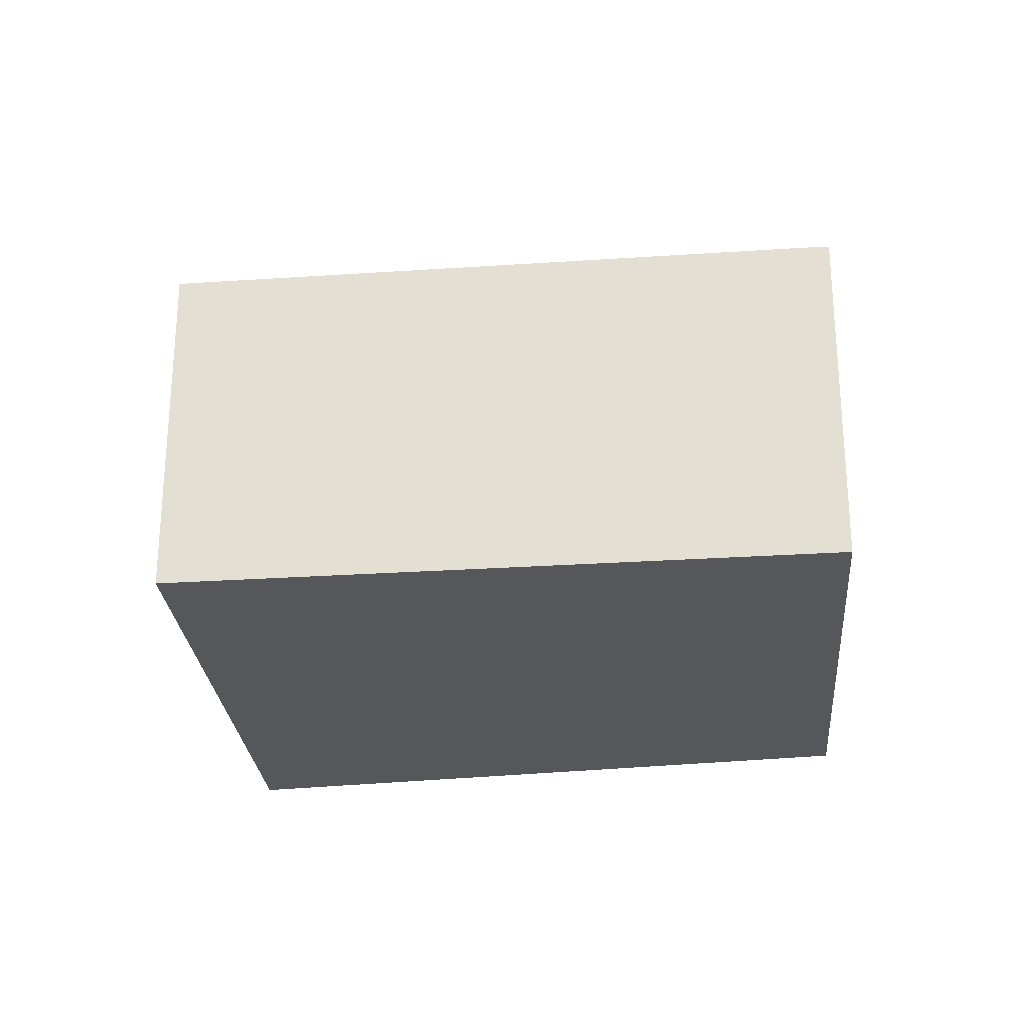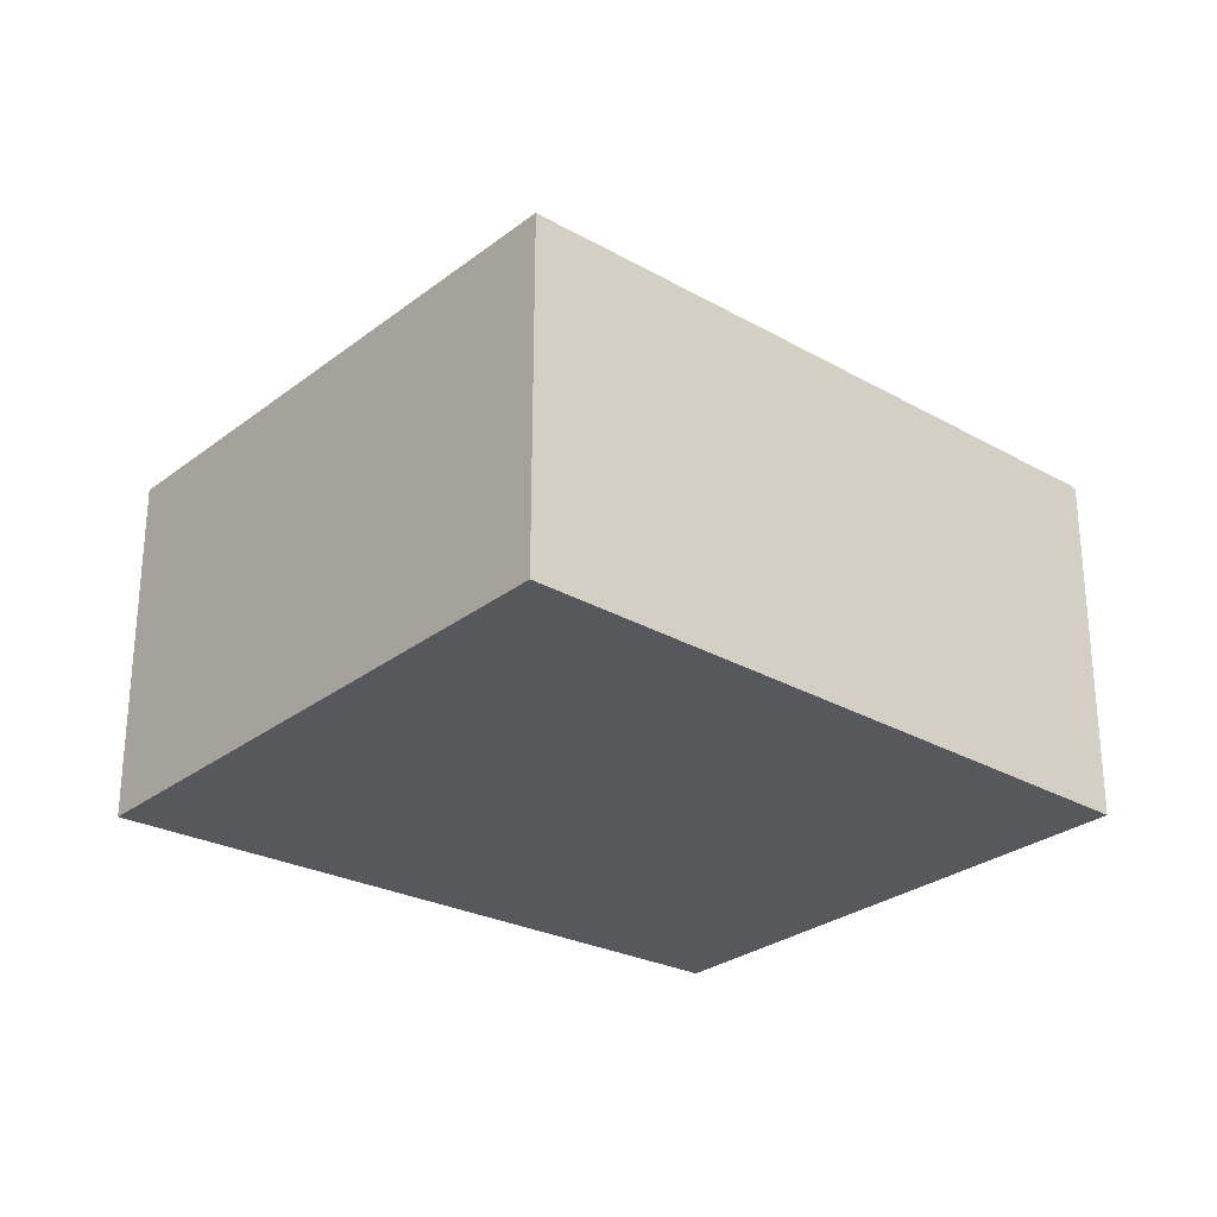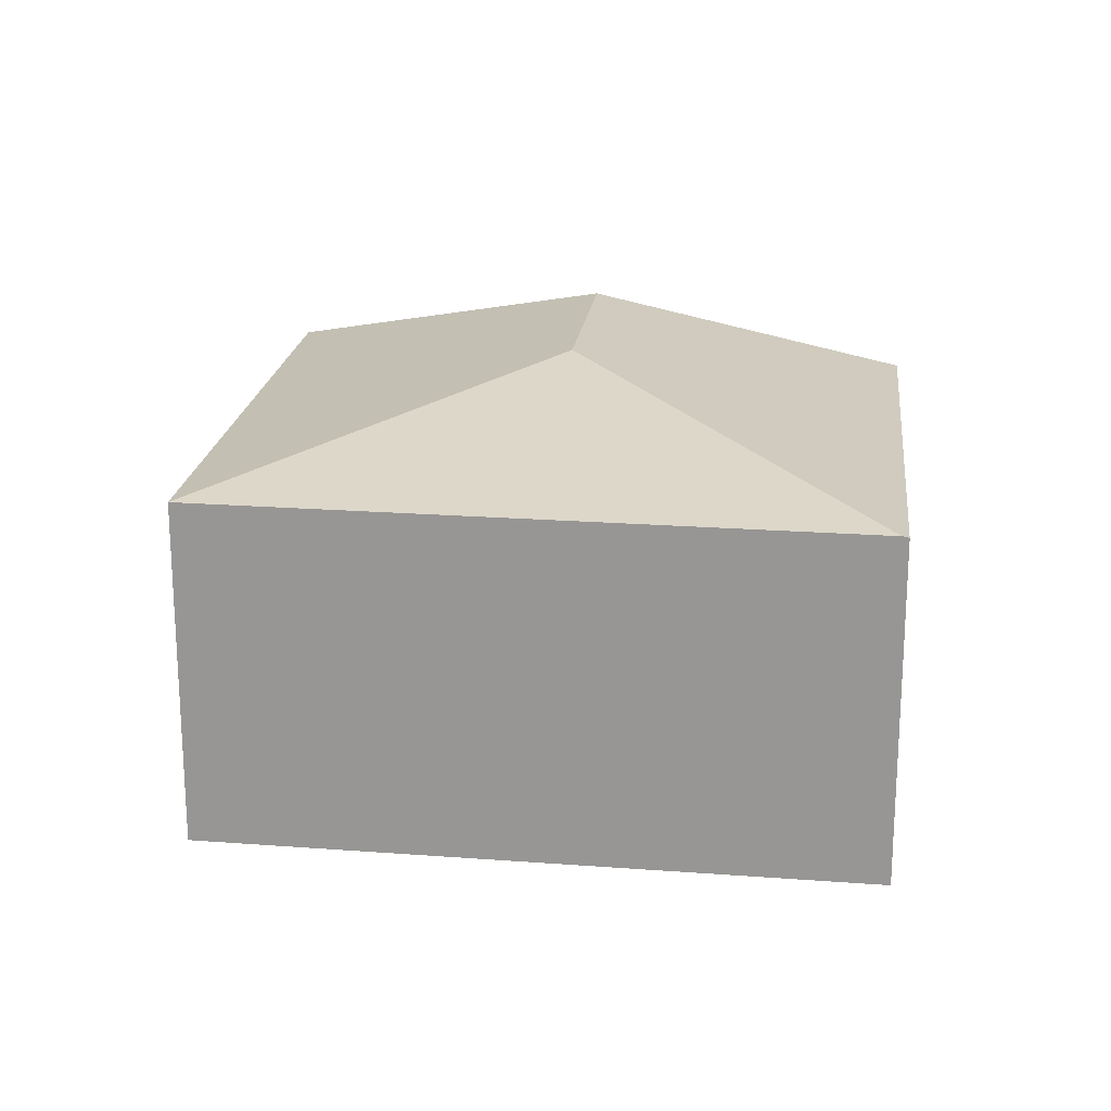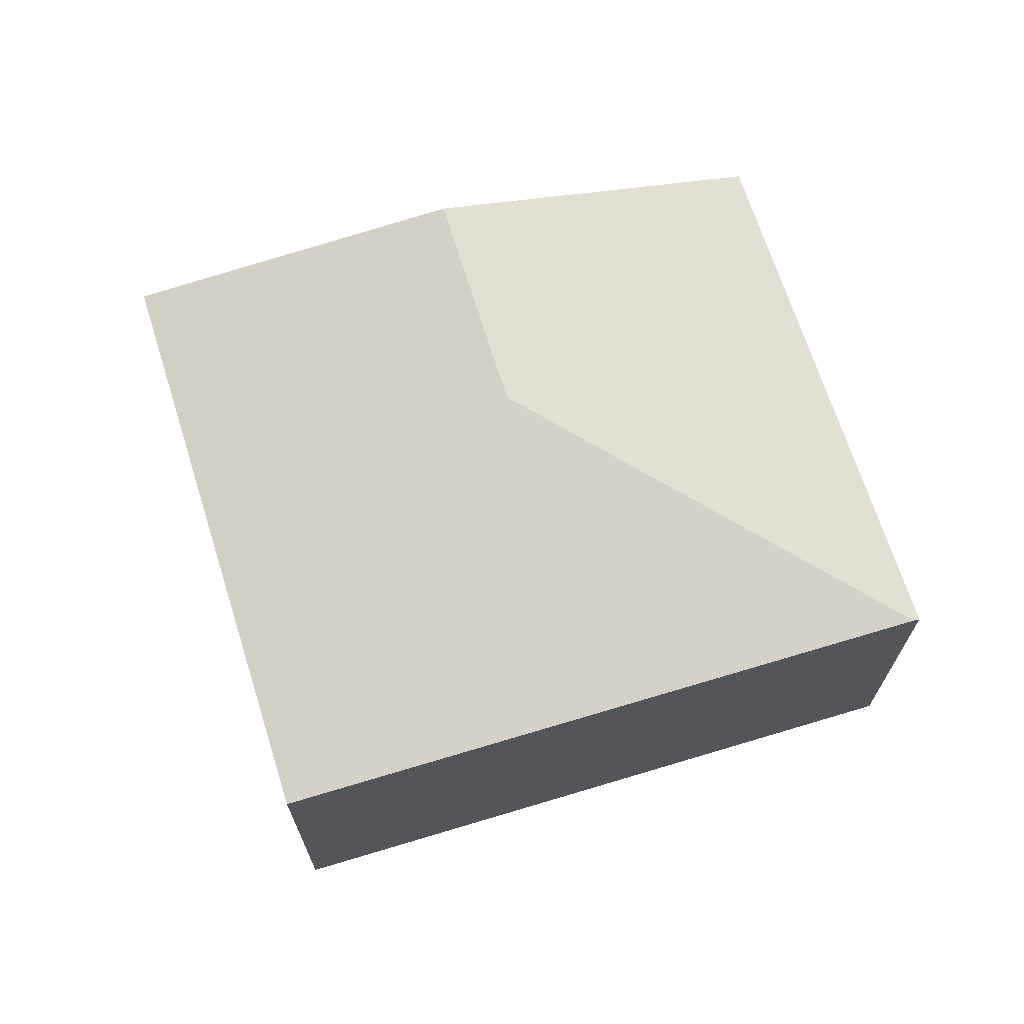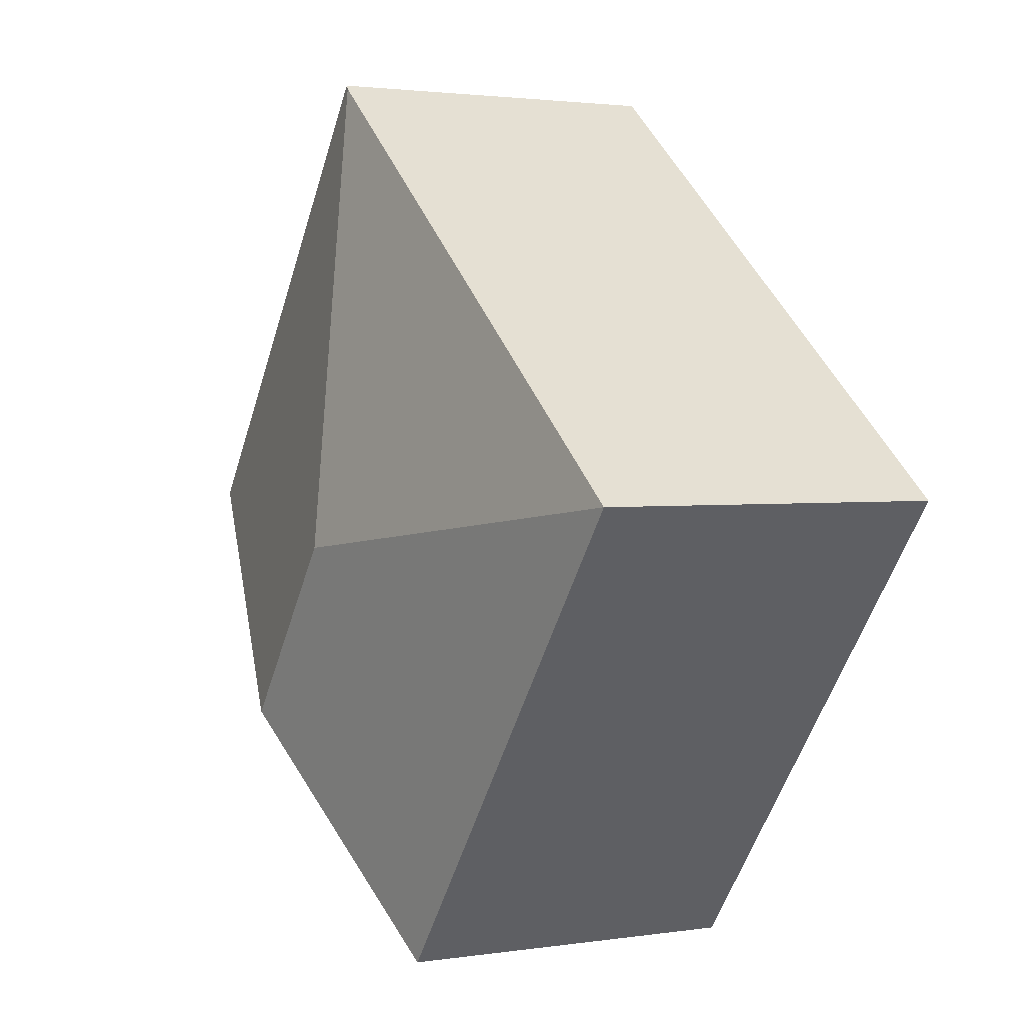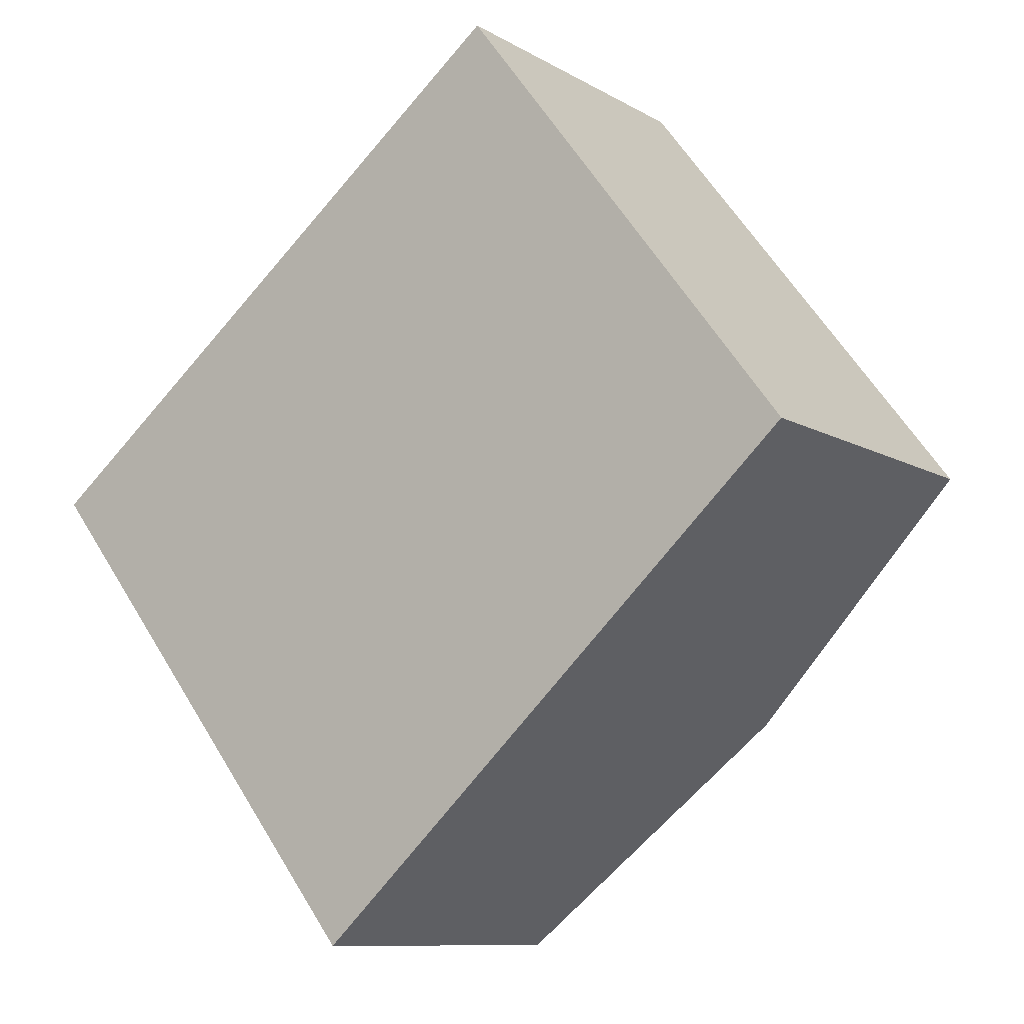
<metadata>
{"format":"obj","ext":"obj","renderer":"f3d","projection":"perspective","resolution":1024,"background":"white","views":[{"elev":-27.1,"azim":-32.6,"up":"+Y"},{"elev":-28.6,"azim":-79.1,"up":"+Y"},{"elev":20.7,"azim":-30.8,"up":"+Y"},{"elev":70.1,"azim":-55.3,"up":"+Y"},{"elev":2.2,"azim":-118.4,"up":"+Z"},{"elev":-10.0,"azim":34.7,"up":"+Z"}]}
</metadata>
<code>
v  2.5 2.424 -3.2
v  2.991 2.544 -2.808
v  2.527 2.424 -3.235
v  0 2.424 1.484e-16
v  4.251 2.868 -1.649
v  3.263 2.868 -0.384
v  3.651 2.424 2.912
v  5.964 2.427 -0.073
v  3.687 2.415 2.941
v  2.527 1.981e-16 -3.235
v  2.991 1.719e-16 -2.808
v  4.251 1.01e-16 -1.649
v  5.964 4.47e-18 -0.073
v  0 0 0
v  2.5 1.959e-16 -3.2
v  3.651 -1.783e-16 2.912
v  3.687 -1.801e-16 2.941
g defaultobject
f 1 2 3
f 2 1 4
f 2 4 5
f 5 4 6
f 6 4 7
f 8 7 9
f 7 8 6
f 6 8 5
f 2 10 3
f 10 2 5
f 10 5 11
f 11 5 8
f 11 8 12
f 12 8 13
f 10 1 3
f 1 10 4
f 4 10 14
f 14 10 15
f 14 7 4
f 7 14 16
f 7 16 9
f 9 16 17
f 9 13 8
f 13 9 17
f 16 13 17
f 13 16 14
f 13 14 12
f 12 14 15
f 12 15 11
f 11 15 10

</code>
